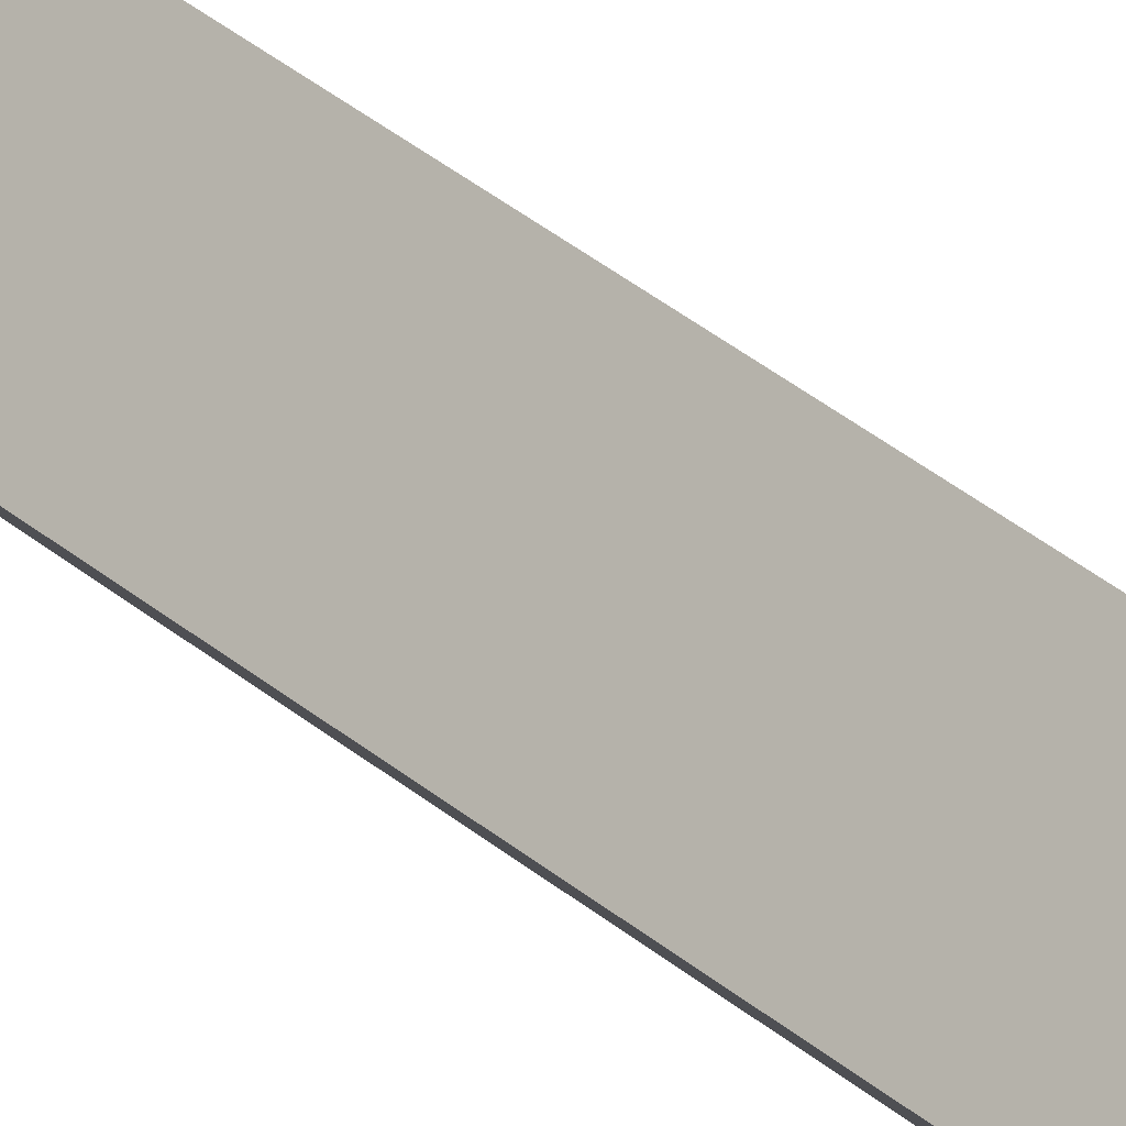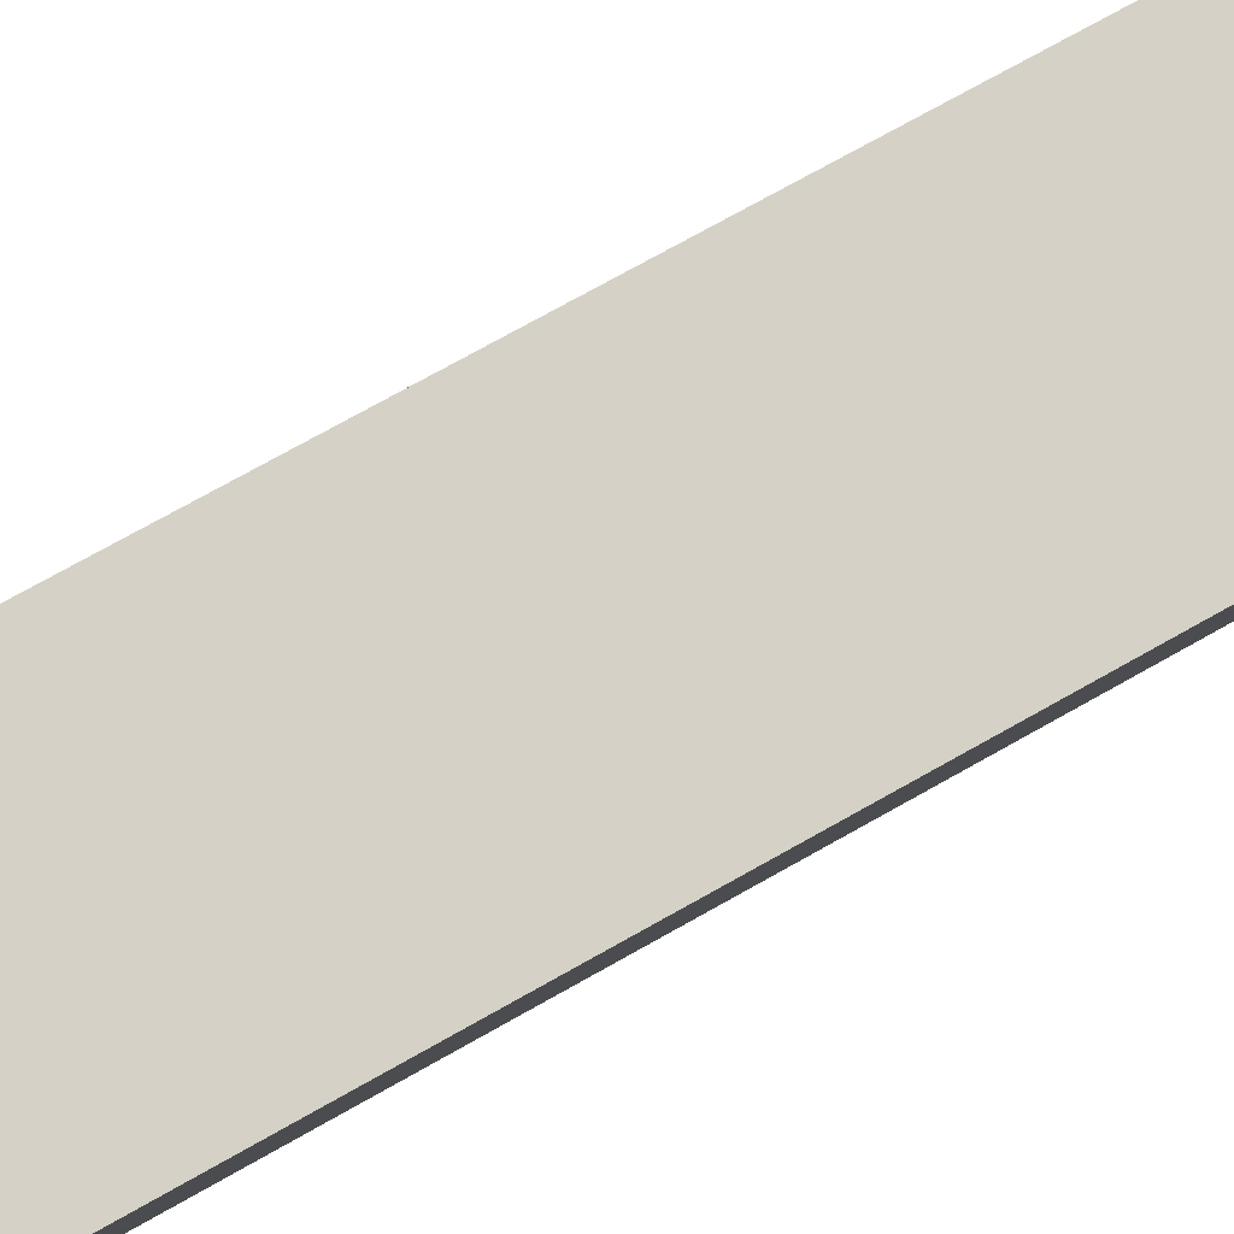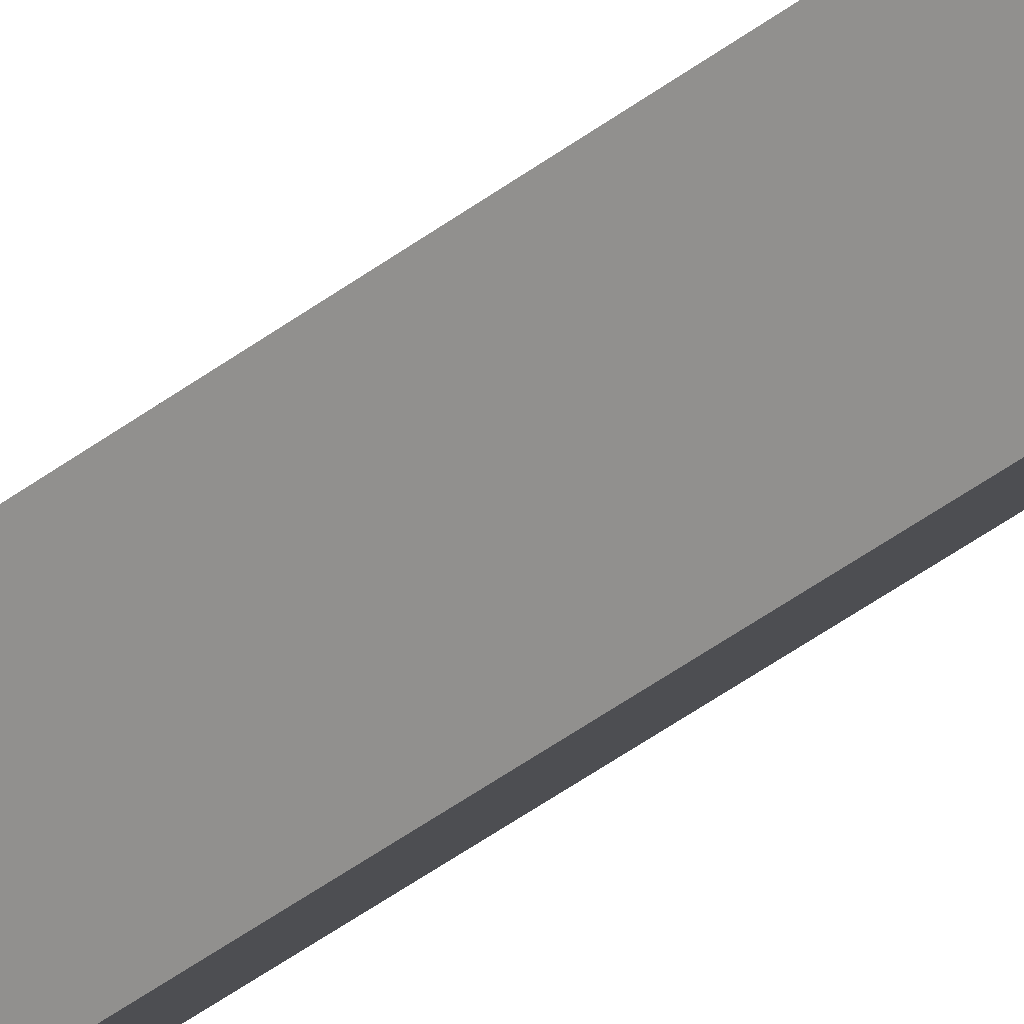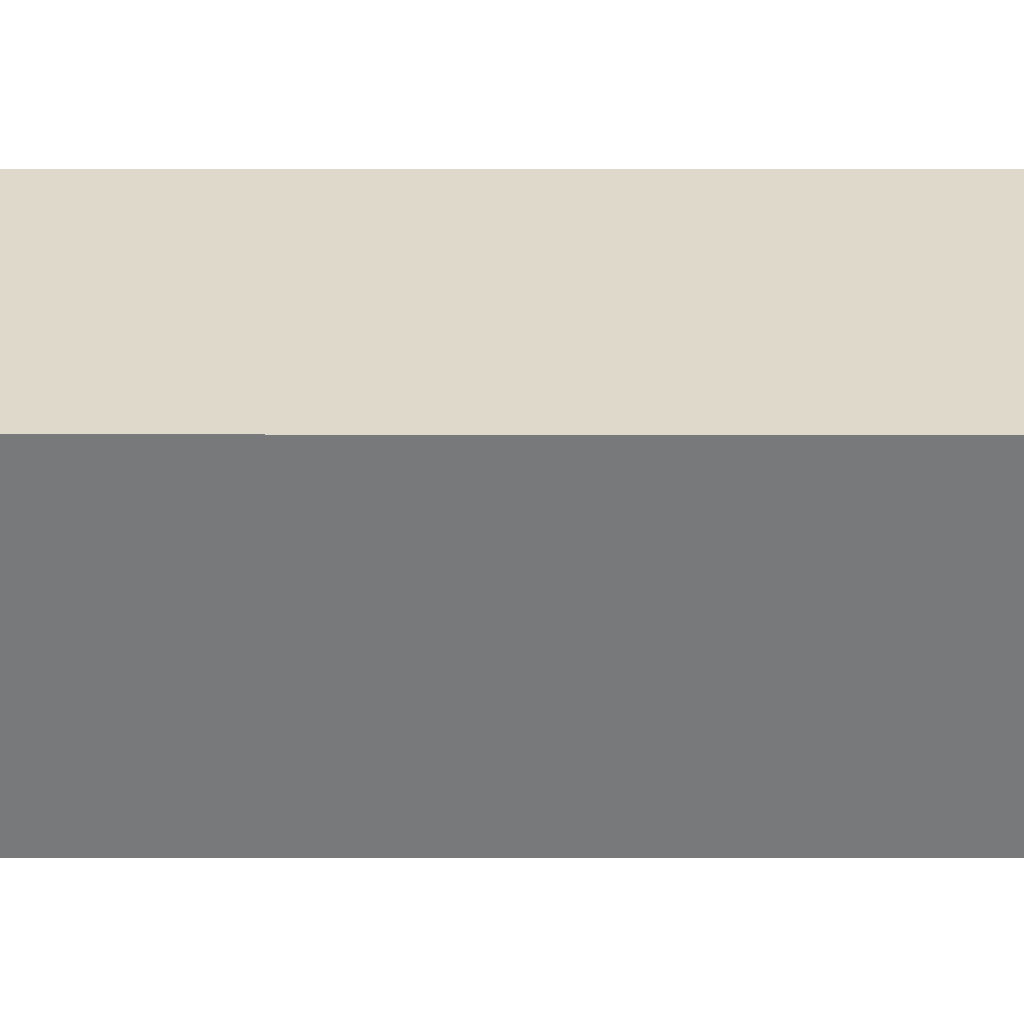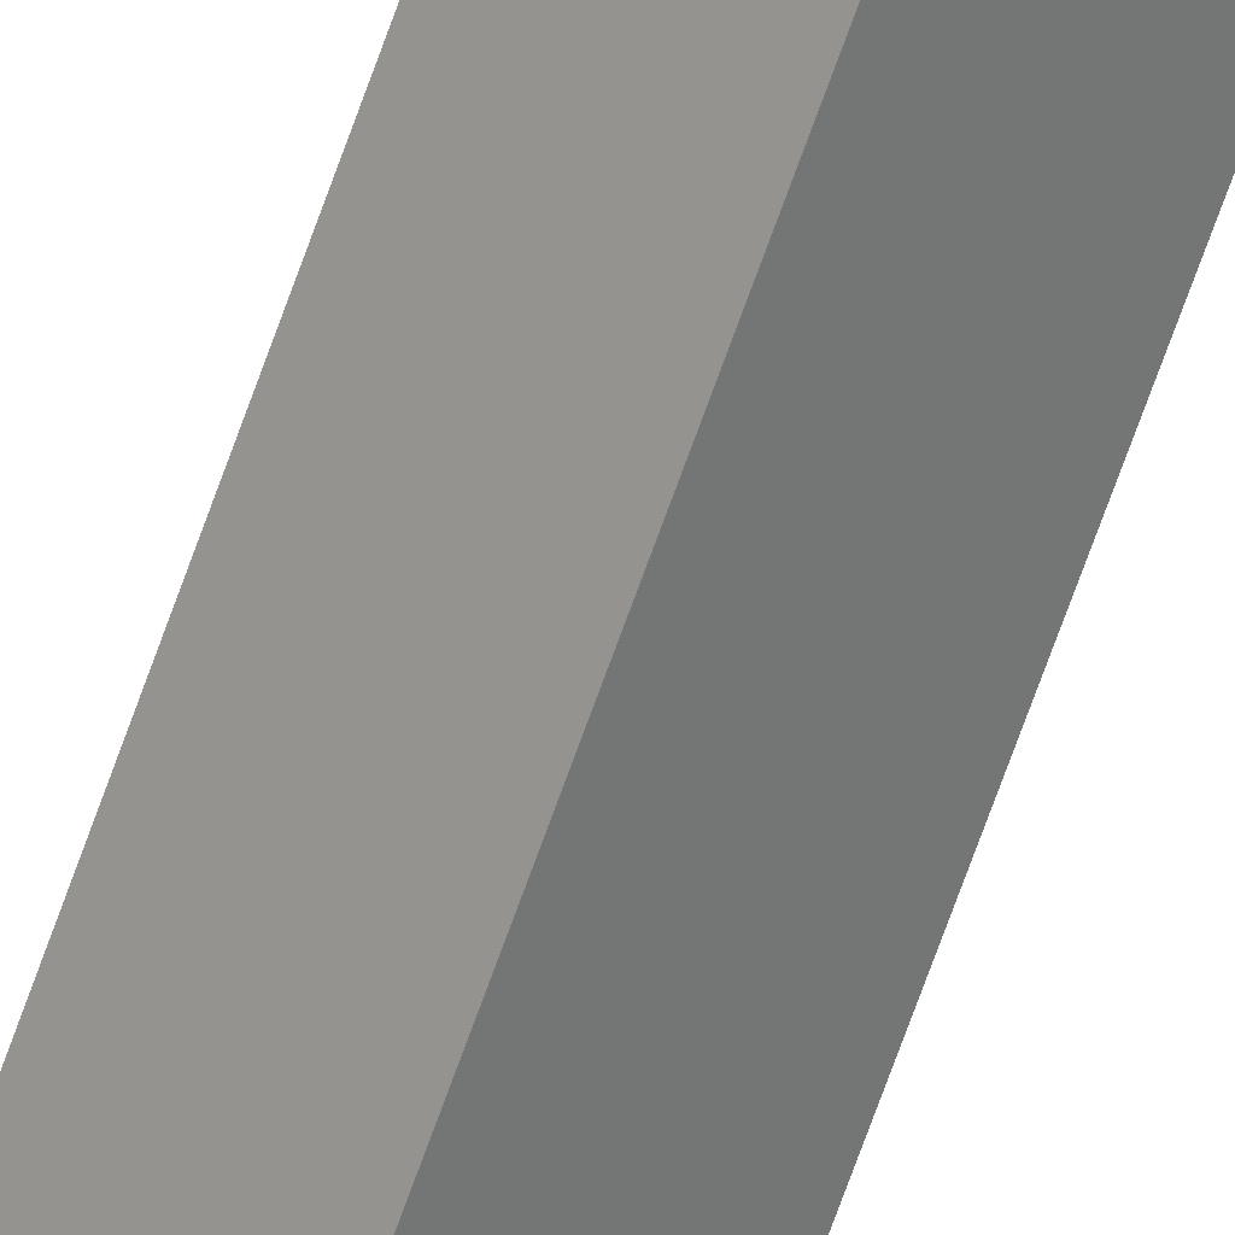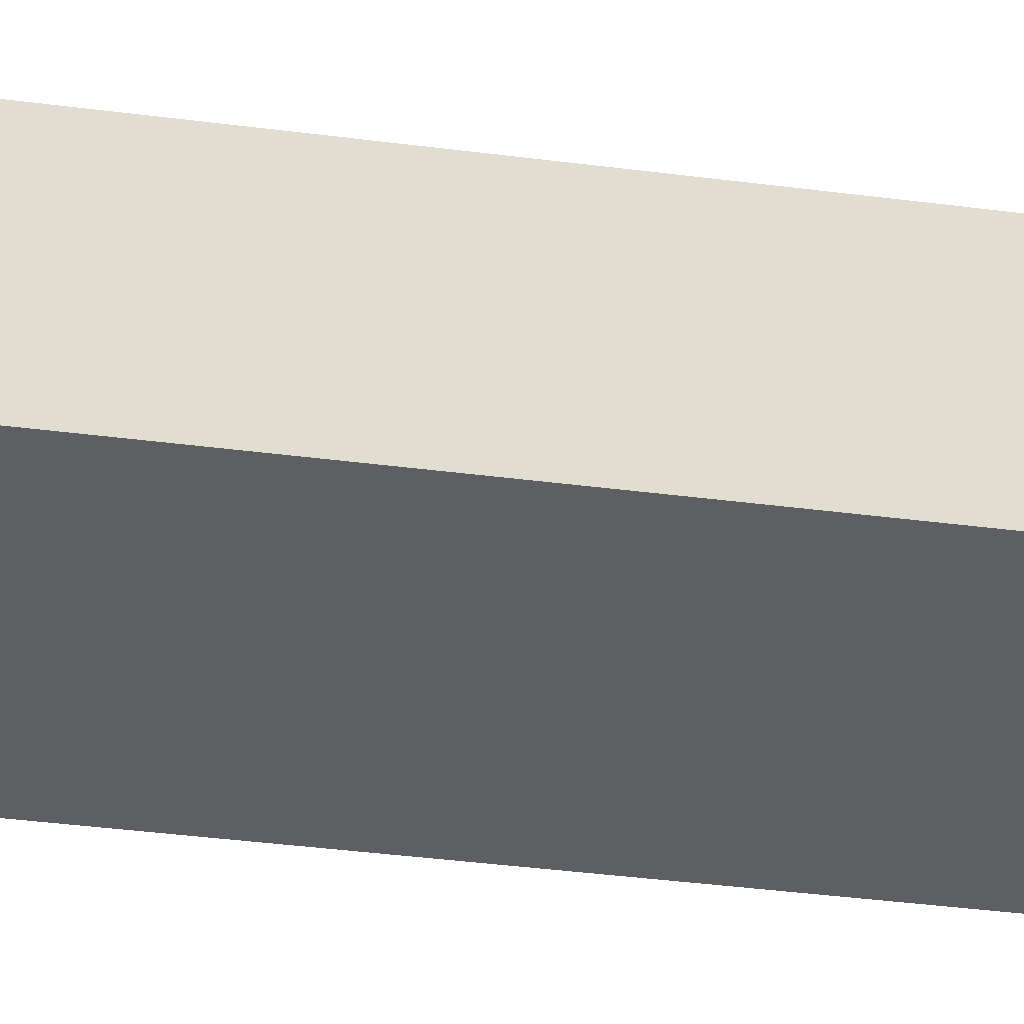
<metadata>
{"format":"obj","ext":"obj","renderer":"f3d","projection":"perspective","resolution":1024,"background":"white","views":[{"elev":21.2,"azim":-29.2,"up":"+Z"},{"elev":26.7,"azim":-140.3,"up":"+Z"},{"elev":-35.3,"azim":137.0,"up":"+Z"},{"elev":-6.0,"azim":89.7,"up":"+Z"},{"elev":-69.7,"azim":160.5,"up":"+Z"},{"elev":-8.0,"azim":-126.4,"up":"+Z"}]}
</metadata>
<code>
v  0 19.2 1.176e-15
v  0.913 19.2 0.089
v  0.504 19.2 -0.428
v  0.394 19.2 0.499
v  0.504 2.621e-17 -0.428
v  0 0 0
v  0.394 -3.055e-17 0.499
v  0.913 -5.45e-18 0.089
g defaultobject
f 1 2 3
f 2 1 4
f 5 1 3
f 1 5 6
f 6 4 1
f 4 6 7
f 7 2 4
f 2 7 8
f 8 3 2
f 3 8 5
f 8 6 5
f 6 8 7

</code>
